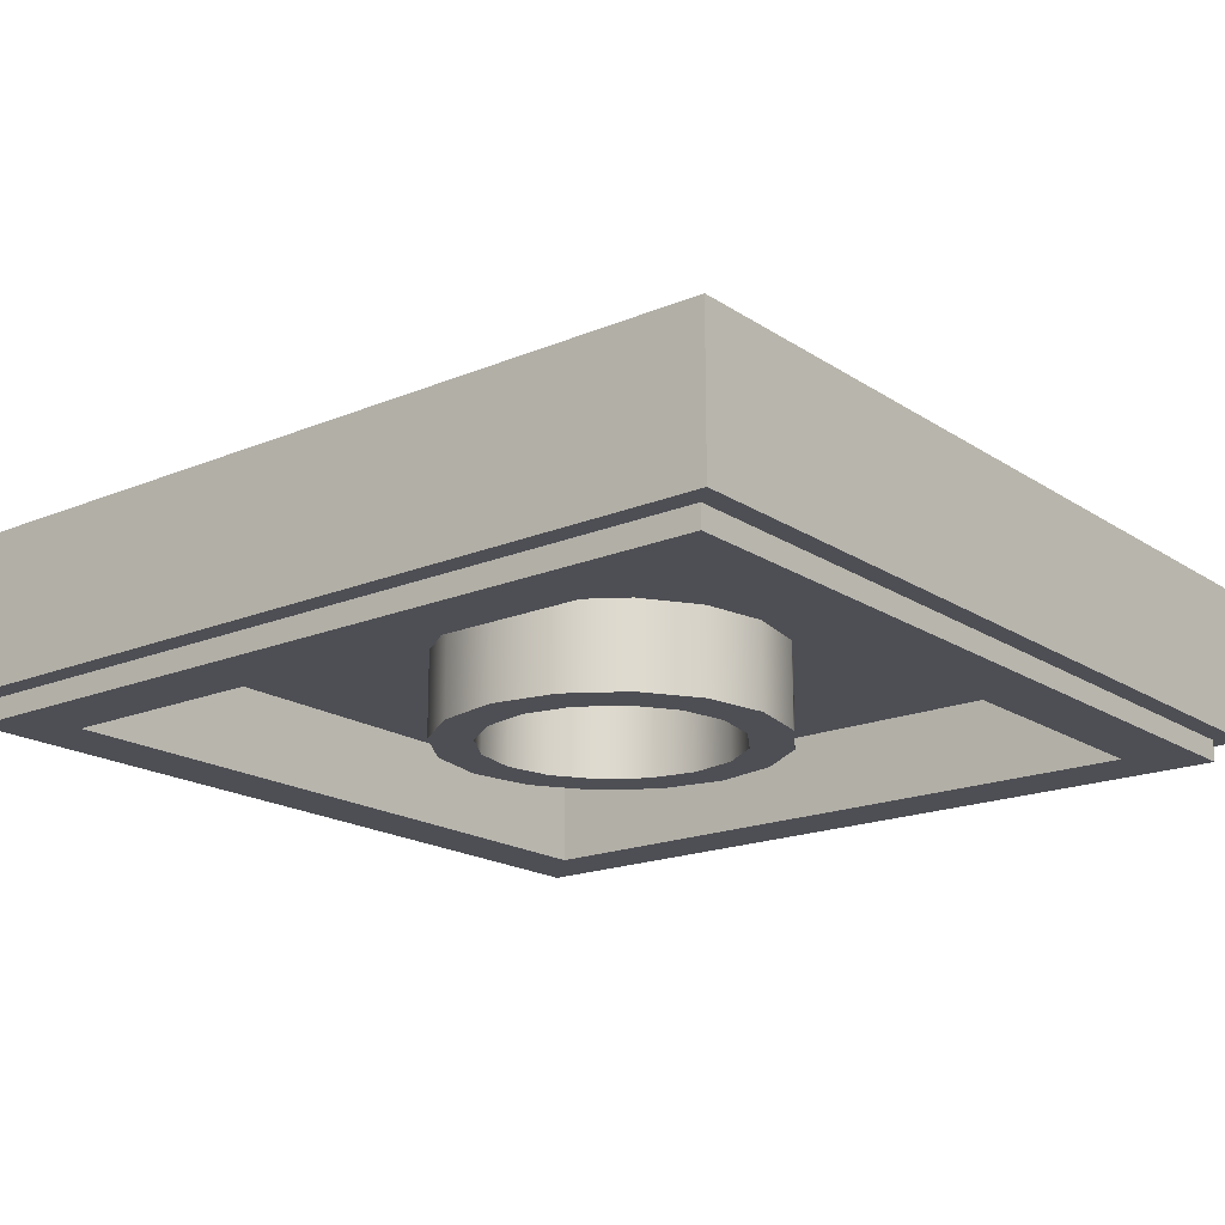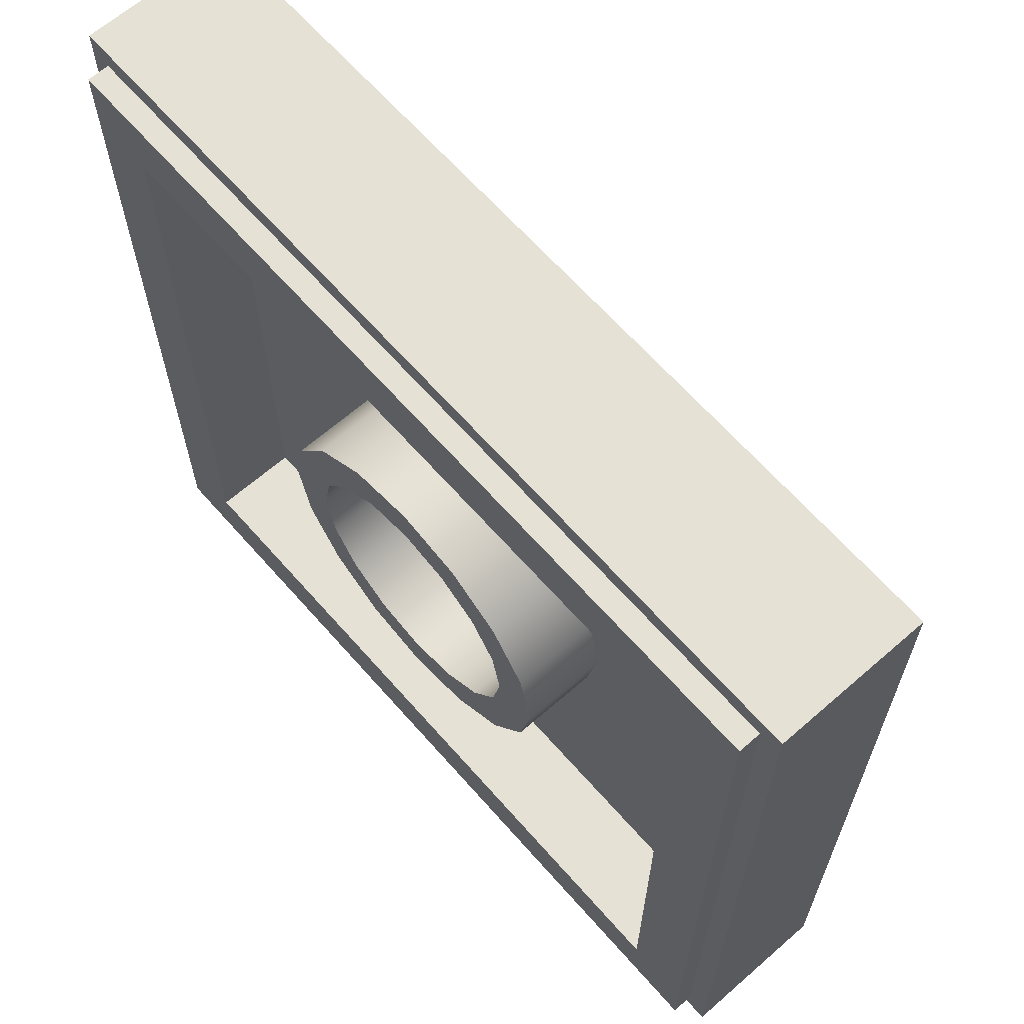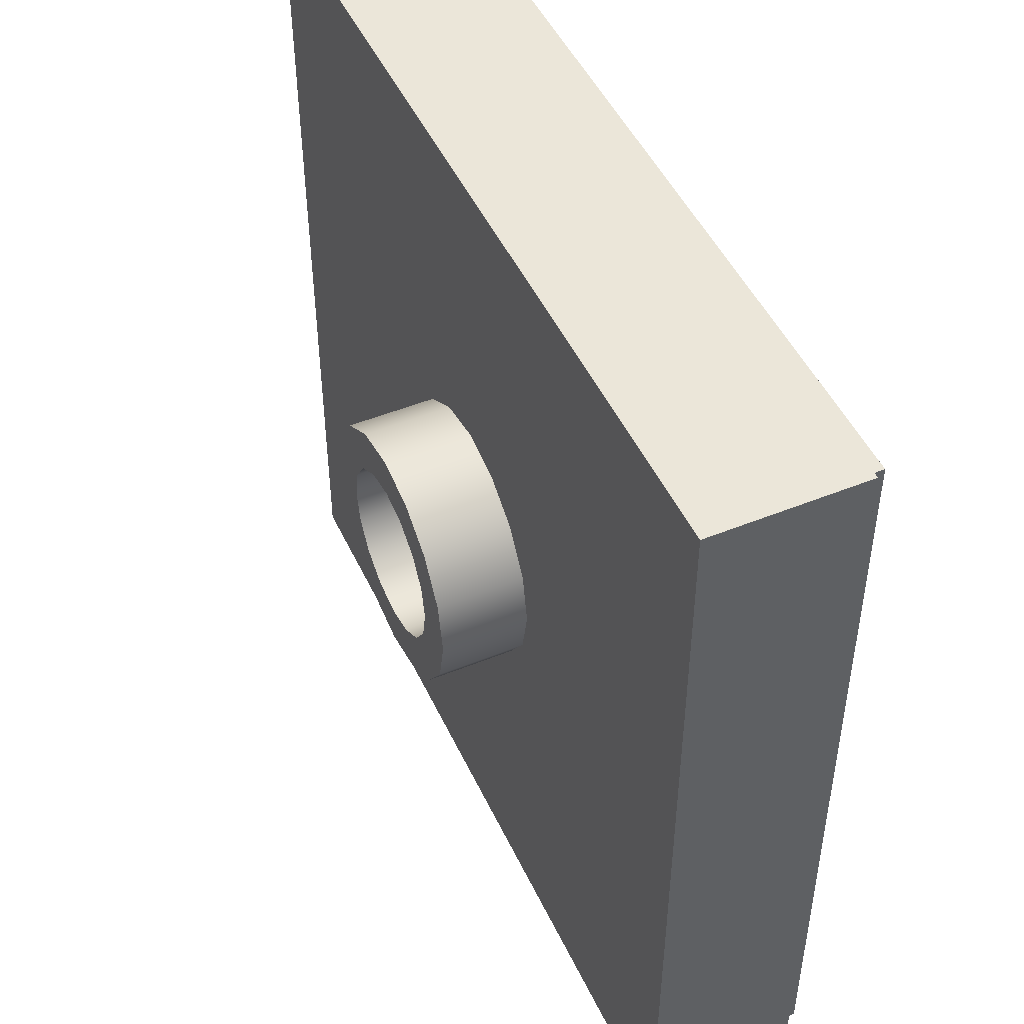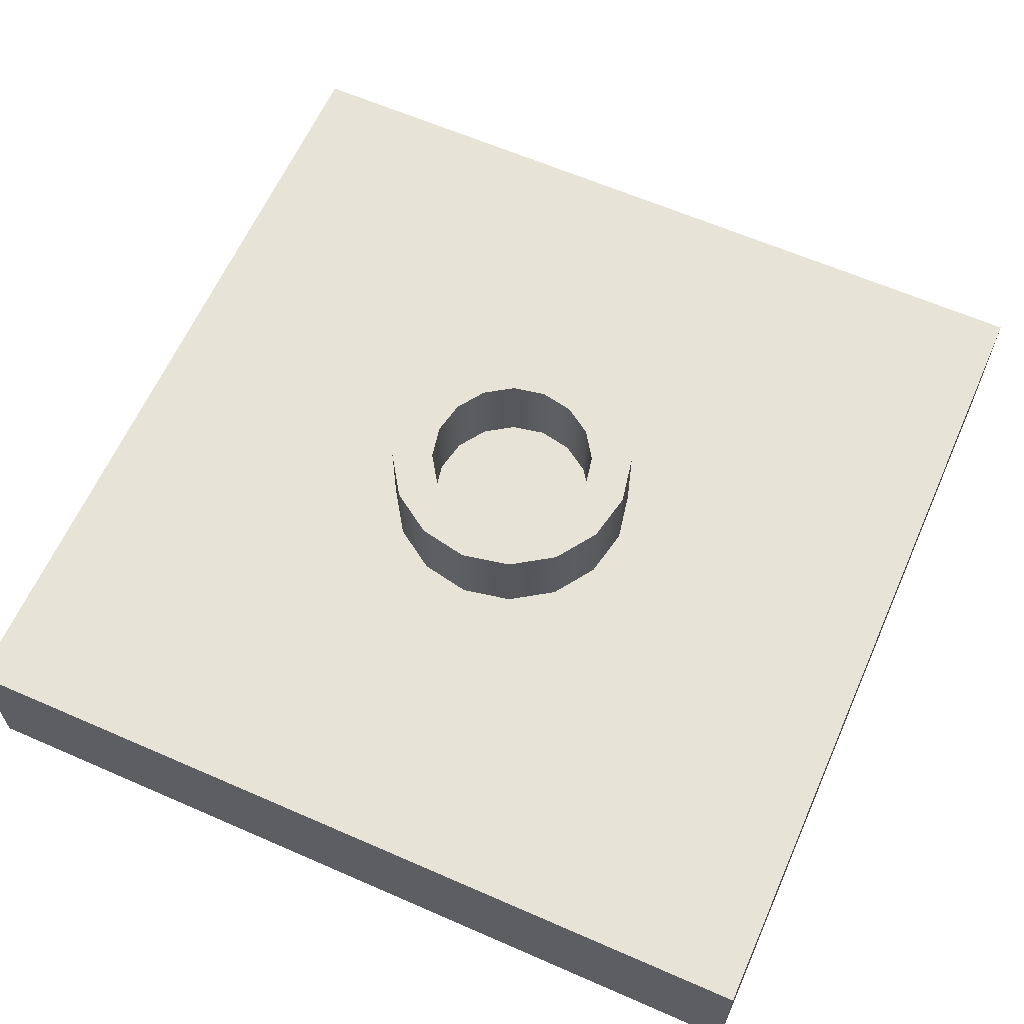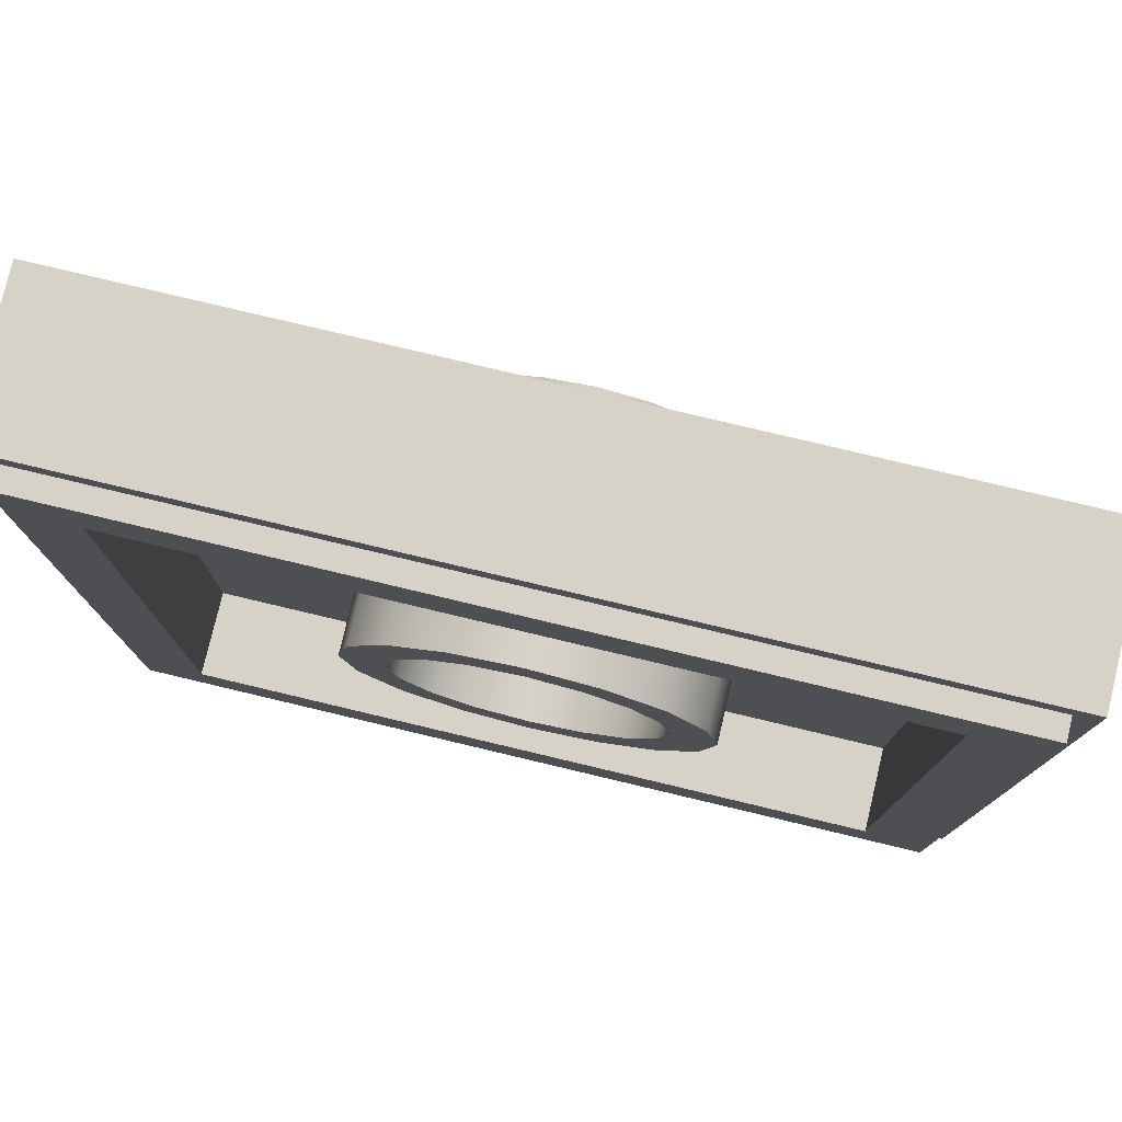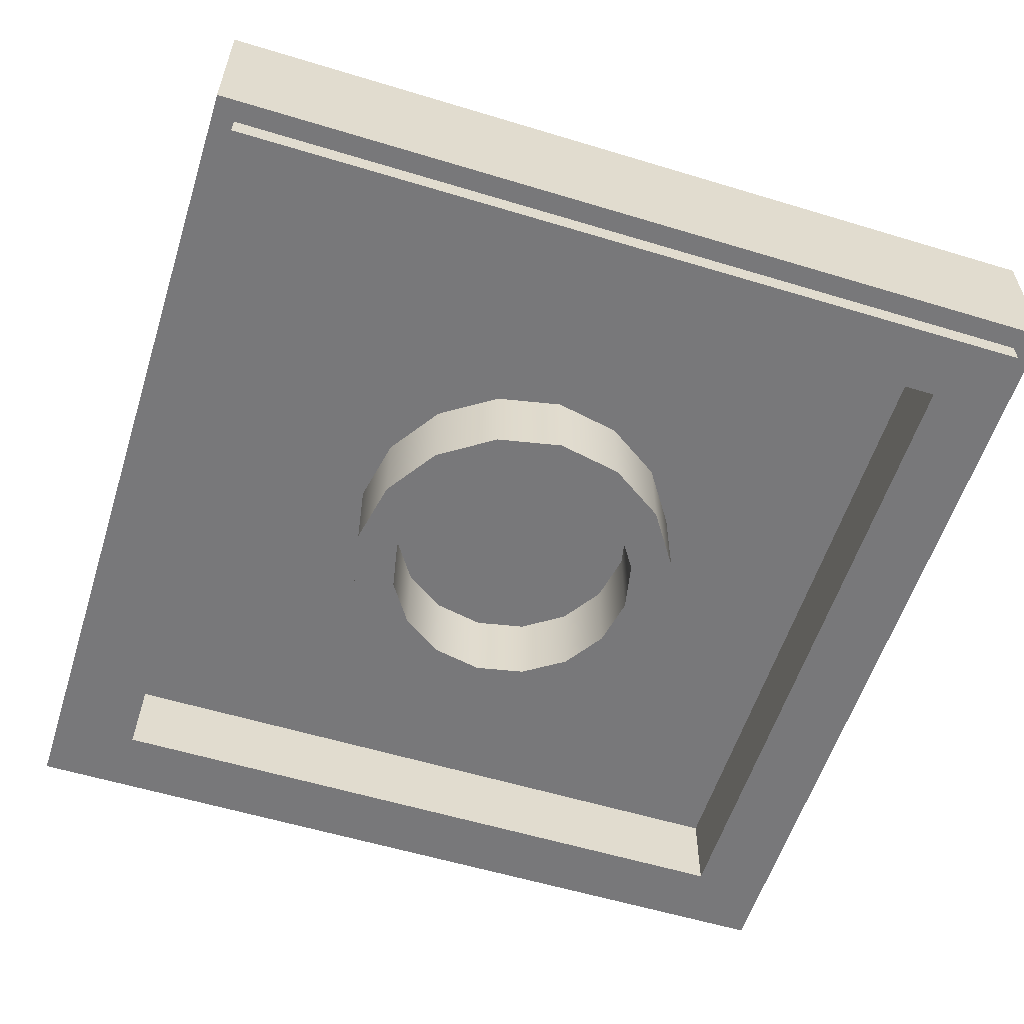
<metadata>
{"format":"obj","ext":"obj","renderer":"f3d","projection":"perspective","resolution":1024,"background":"white","views":[{"elev":-18.4,"azim":128.7,"up":"+Y"},{"elev":64.9,"azim":48.7,"up":"+Z"},{"elev":48.4,"azim":-114.4,"up":"+Z"},{"elev":62.6,"azim":113.9,"up":"+Y"},{"elev":78.3,"azim":13.4,"up":"+Z"},{"elev":-57.5,"azim":162.5,"up":"+Y"}]}
</metadata>
<code>
o 00000_87580.dat_Mesh_87580.dat_4
v -20 8 20
v -19 0 -19
v -16 1e-06 16
v 19 2e-06 19
v 16 1e-06 16
v 19 0 -19
v -19 1 -19
v -19 1 19
v -20 1 20
v 20 1 20
v 19 1 19
v 20 1 -20
v 5.543 4 -2.296
v 5.543 1e-06 -2.296
v 4.243 4 -4.243
v 2.296 4 -5.543
v 2.296 1e-06 -5.543
v 4.243 1e-06 -4.243
v 0 1e-06 -6
v 0 4 -6
v -2.296 4 -5.543
v -2.296 1e-06 -5.543
v -4.243 4 -4.243
v -4.243 1e-06 -4.243
v -5.543 4 -2.296
v -5.543 1e-06 -2.296
v -6 4 0
v -6 1e-06 0
v -5.543 4 2.296
v -4.243 4 4.243
v -2.296 4 5.543
v 0 4 6
v 2.296 4 5.543
v 0 1e-06 6
v 4.243 4 4.243
v 5.543 4 2.296
v 5.543 1e-06 2.296
v 4.243 1e-06 4.243
v 6 4 0
v 6 1e-06 0
v 7.391 1e-06 -3.062
v 7.391 4 -3.062
v 8 4 0
v 5.657 1e-06 -5.657
v 5.657 4 -5.657
v 3.062 4 -7.391
v -3.062 4 -7.391
v 0 4 -8
v -3.062 1e-06 -7.391
v -5.657 4 -5.657
v -7.391 4 -3.062
v -8 1e-06 0
v -7.391 1e-06 3.062
v -7.391 4 3.062
v -8 4 0
v -5.657 4 5.657
v 0 4 8
v -3.062 4 7.391
v 0 1e-06 8
v 3.062 1e-06 7.391
v 5.657 4 5.657
v 3.062 4 7.391
v 7.391 4 3.062
v 0 1e-06 -8
v -5.657 1e-06 -5.657
v -7.391 1e-06 -3.062
v -5.543 1e-06 2.296
v -4.243 1e-06 4.243
v -5.657 1e-06 5.657
v -2.296 1e-06 5.543
v -3.062 1e-06 7.391
v 2.296 1e-06 5.543
v 5.657 1e-06 5.657
v 7.391 1e-06 3.062
v 8 1e-06 0
v 3.062 1e-06 -7.391
v -16 4 -16
v 16 4 -16
v 16 0 -16
v -16 4 16
v -16 0 -16
v 16 4 16
v 19 1 -19
v -19 2e-06 19
v 20 8 -20
v -20 8 -20
v -20 1 -20
v 20 8 20
v 4 12 -0
v 3.696 12 -1.531
v 2.828 8 -2.828
v 3.696 8 -1.531
v 0 8 -4
v 1.531 8 -3.696
v -1.531 12 -3.696
v -2.828 8 -2.828
v -1.531 8 -3.696
v -3.696 8 -1.531
v -3.696 8 1.531
v -4 8 0
v -2.828 12 2.828
v -1.531 8 3.696
v -2.828 8 2.828
v 0 8 4
v 1.531 8 3.696
v 3.696 8 1.531
v 2.828 8 2.828
v 3.696 12 1.531
v 4 8 0
v 5.543 8 -2.296
v 4.243 8 -4.243
v 2.296 8 -5.543
v 4.243 12 -4.243
v 0 8 -6
v -2.296 8 -5.543
v -4.243 8 -4.243
v -2.296 12 -5.543
v -5.543 8 -2.296
v -6 8 0
v -5.543 8 2.296
v -4.243 8 4.243
v -2.296 8 5.543
v 0 8 6
v 0 12 6
v -2.296 12 5.543
v 2.296 8 5.543
v 4.243 8 4.243
v 4.243 12 4.243
v 5.543 8 2.296
v 6 8 0
v 5.543 12 2.296
v -4.243 12 -4.243
v -5.543 12 -2.296
v -3.696 12 -1.531
v -2.828 12 -2.828
v -6 12 -0
v -5.543 12 2.296
v -4 12 -0
v -3.696 12 1.531
v -4.243 12 4.243
v 0 12 4
v -1.531 12 3.696
v 2.296 12 5.543
v 1.531 12 3.696
v 2.828 12 2.828
v 6 12 -0
v 5.543 12 -2.296
v 2.828 12 -2.828
v 0 12 -6
v 0 12 -4
v 1.531 12 -3.696
v 2.296 12 -5.543
v 2.296 1e-06 -5.543
v 4.243 1e-06 -4.243
v 5.543 1e-06 2.296
v 4.243 1e-06 4.243
v -8 1e-06 0
v -7.391 1e-06 3.062
v -5.543 1e-06 2.296
v -4.243 1e-06 4.243
v -5.657 1e-06 5.657
v -3.062 1e-06 7.391
v 5.657 1e-06 5.657
v 7.391 1e-06 3.062
v -16 4 -16
v -16 4 -16
v 16 4 -16
v 16 4 -16
v 20 8 -20
v 20 8 -20
v -20 8 -20
v -20 8 -20
v 4 12 -0
v 3.696 12 -1.531
v 0 12 6
v -2.296 12 5.543
v -3.696 12 -1.531
v -2.828 12 -2.828
v 0 12 4
v -1.531 12 3.696
v 0 12 -6
v 2.296 12 -5.543
v 0 12 -4
v 1.531 12 -3.696
v -20 8 20
v -20 8 20
v 20 8 20
v 20 8 20
v 19 0 -19
v 19 0 -19
v -19 0 -19
v -19 0 -19
v 16 0 -16
v 16 0 -16
v -16 0 -16
v -16 0 -16
v -19 2e-06 19
v -19 2e-06 19
v -16 1e-06 16
v -16 1e-06 16
v 19 2e-06 19
v 19 2e-06 19
v 16 1e-06 16
v 16 1e-06 16
v 20 1 -20
v 20 1 -20
v -20 1 -20
v -20 1 -20
v 19 1 -19
v 19 1 -19
v -19 1 -19
v -19 1 -19
v -20 1 20
v -20 1 20
v -19 1 19
v -19 1 19
v 20 1 20
v 20 1 20
v 19 1 19
v 19 1 19
v 5.543 1e-06 -2.296
v 6 1e-06 0
v 0 1e-06 -6
v -2.296 1e-06 -5.543
v -4.243 1e-06 -4.243
v -5.543 1e-06 -2.296
v -6 1e-06 0
v -2.296 1e-06 5.543
v 0 1e-06 6
v 2.296 1e-06 5.543
v 8 1e-06 0
v 7.391 1e-06 -3.062
v 5.657 1e-06 -5.657
v 3.062 1e-06 -7.391
v 0 1e-06 -8
v -3.062 1e-06 -7.391
v -5.657 1e-06 -5.657
v -7.391 1e-06 -3.062
v 0 1e-06 8
v 3.062 1e-06 7.391
v -16 4 16
v -16 4 16
v 16 4 16
v 16 4 16
v 2.828 12 -2.828
v -1.531 12 -3.696
v -4 12 -0
v -3.696 12 1.531
v -2.828 12 2.828
v 1.531 12 3.696
v 2.828 12 2.828
v 3.696 12 1.531
v 5.543 12 -2.296
v 6 12 -0
v 4.243 12 -4.243
v -2.296 12 -5.543
v -4.243 12 -4.243
v -5.543 12 -2.296
v -6 12 -0
v -5.543 12 2.296
v -4.243 12 4.243
v 2.296 12 5.543
v 4.243 12 4.243
v 5.543 12 2.296
f 185 187 169 171
f 189 193 195 191
f 191 195 199 197
f 197 199 203 201
f 201 203 193 189
f 205 209 211 207
f 207 211 215 213
f 213 215 219 217
f 217 219 209 205
f 39 13 221 222
f 13 15 154 221
f 15 16 153 154
f 16 20 223 153
f 20 21 224 223
f 21 23 225 224
f 23 25 226 225
f 25 27 227 226
f 27 29 159 227
f 29 30 160 159
f 30 31 70 160
f 31 32 229 70
f 32 33 230 229
f 33 35 156 230
f 35 36 155 156
f 36 39 222 155
f 231 232 42 43
f 232 233 45 42
f 233 234 46 45
f 234 235 48 46
f 235 236 47 48
f 236 237 50 47
f 237 238 51 50
f 238 157 55 51
f 157 158 54 55
f 158 161 56 54
f 161 162 58 56
f 162 239 57 58
f 239 240 62 57
f 240 163 61 62
f 163 164 63 61
f 164 231 43 63
f 64 19 22 49
f 49 22 24 65
f 65 24 26 66
f 66 26 28 52
f 52 28 67 53
f 53 67 68 69
f 69 68 228 71
f 71 228 34 59
f 59 34 72 60
f 60 72 38 73
f 73 38 37 74
f 74 37 40 75
f 75 40 14 41
f 41 14 18 44
f 44 18 17 76
f 76 17 19 64
f 165 167 243 241
f 166 196 194 168
f 242 200 81 77
f 244 204 3 80
f 78 79 5 82
f 210 190 192 212
f 7 2 198 216
f 8 84 202 220
f 11 4 6 83
f 170 206 208 172
f 86 87 214 186
f 1 9 218 188
f 88 10 12 85
f 173 174 92 109
f 174 245 91 92
f 245 184 94 91
f 184 150 93 94
f 150 246 97 93
f 246 178 96 97
f 178 134 98 96
f 134 247 100 98
f 247 248 99 100
f 248 249 103 99
f 249 180 102 103
f 180 179 104 102
f 179 144 105 104
f 144 251 107 105
f 251 252 106 107
f 252 173 109 106
f 130 110 253 254
f 110 111 255 253
f 111 112 182 255
f 112 114 181 182
f 114 115 256 181
f 115 116 257 256
f 116 118 133 257
f 118 119 259 133
f 119 120 260 259
f 120 121 261 260
f 121 122 176 261
f 122 123 175 176
f 123 126 143 175
f 126 127 263 143
f 127 129 264 263
f 129 130 254 264
f 117 95 183 149
f 132 135 95 117
f 258 177 135 132
f 136 138 177 258
f 137 139 138 136
f 140 101 139 137
f 125 142 101 140
f 124 141 142 125
f 262 250 141 124
f 128 145 250 262
f 131 108 145 128
f 146 89 108 131
f 147 90 89 146
f 113 148 90 147
f 152 151 148 113
f 149 183 151 152

</code>
